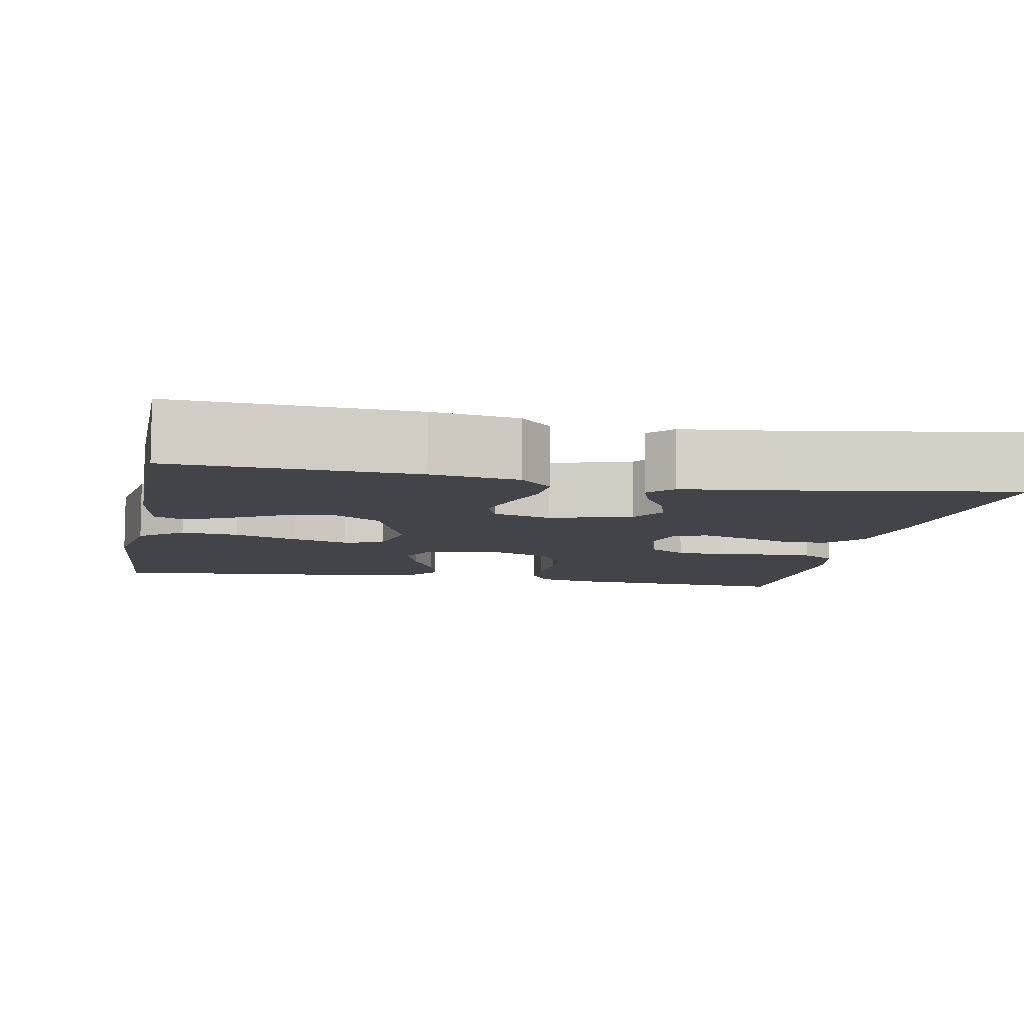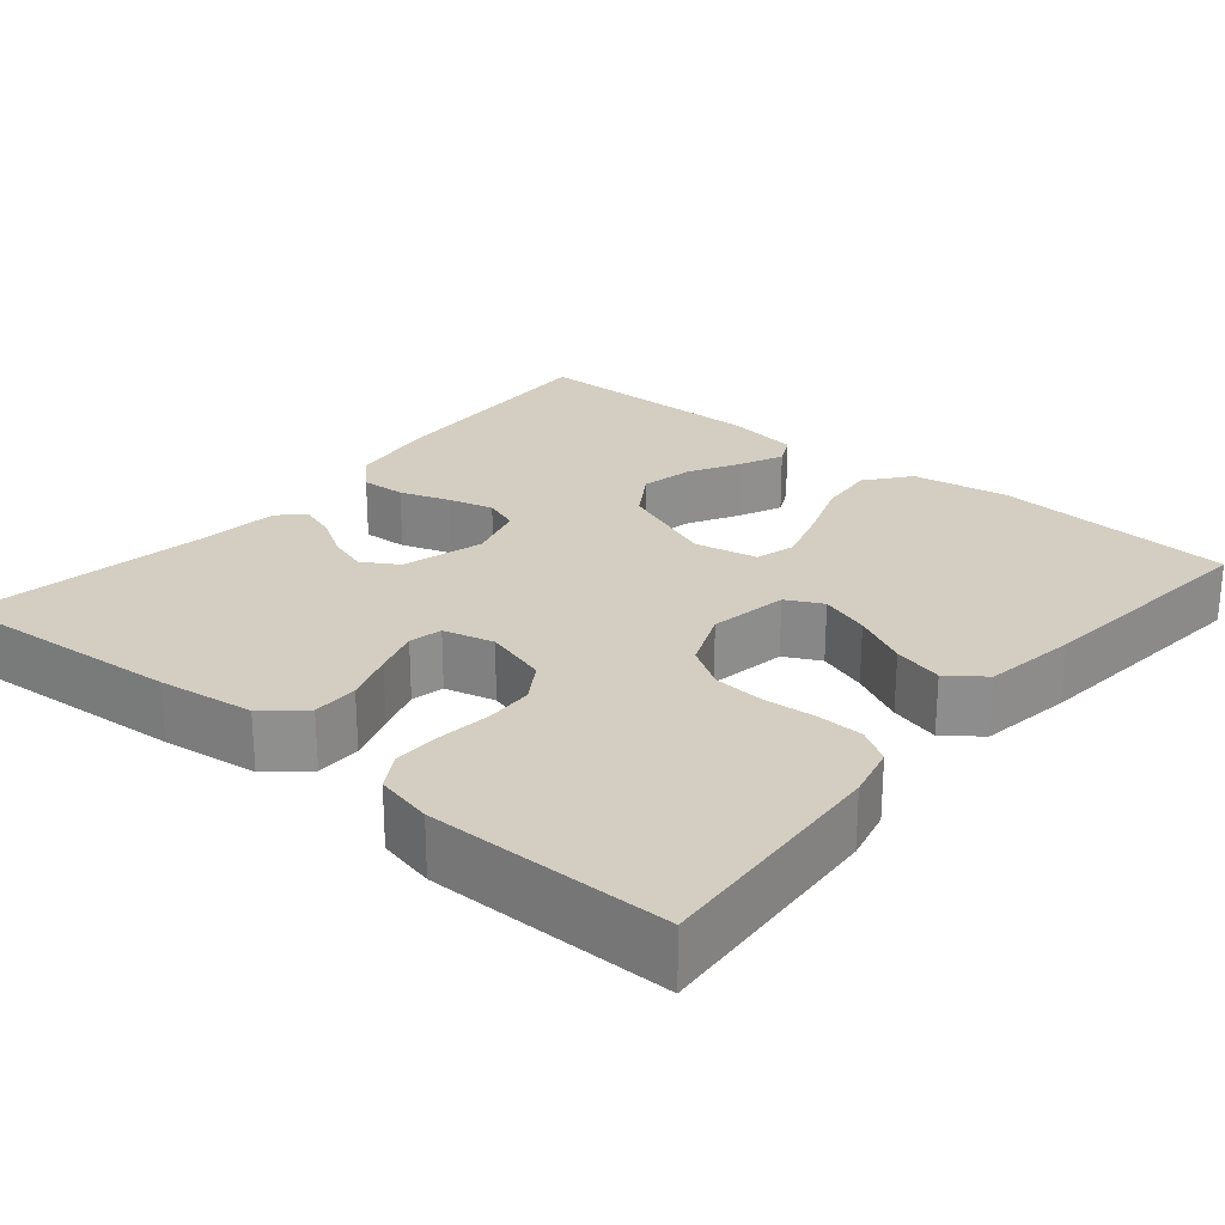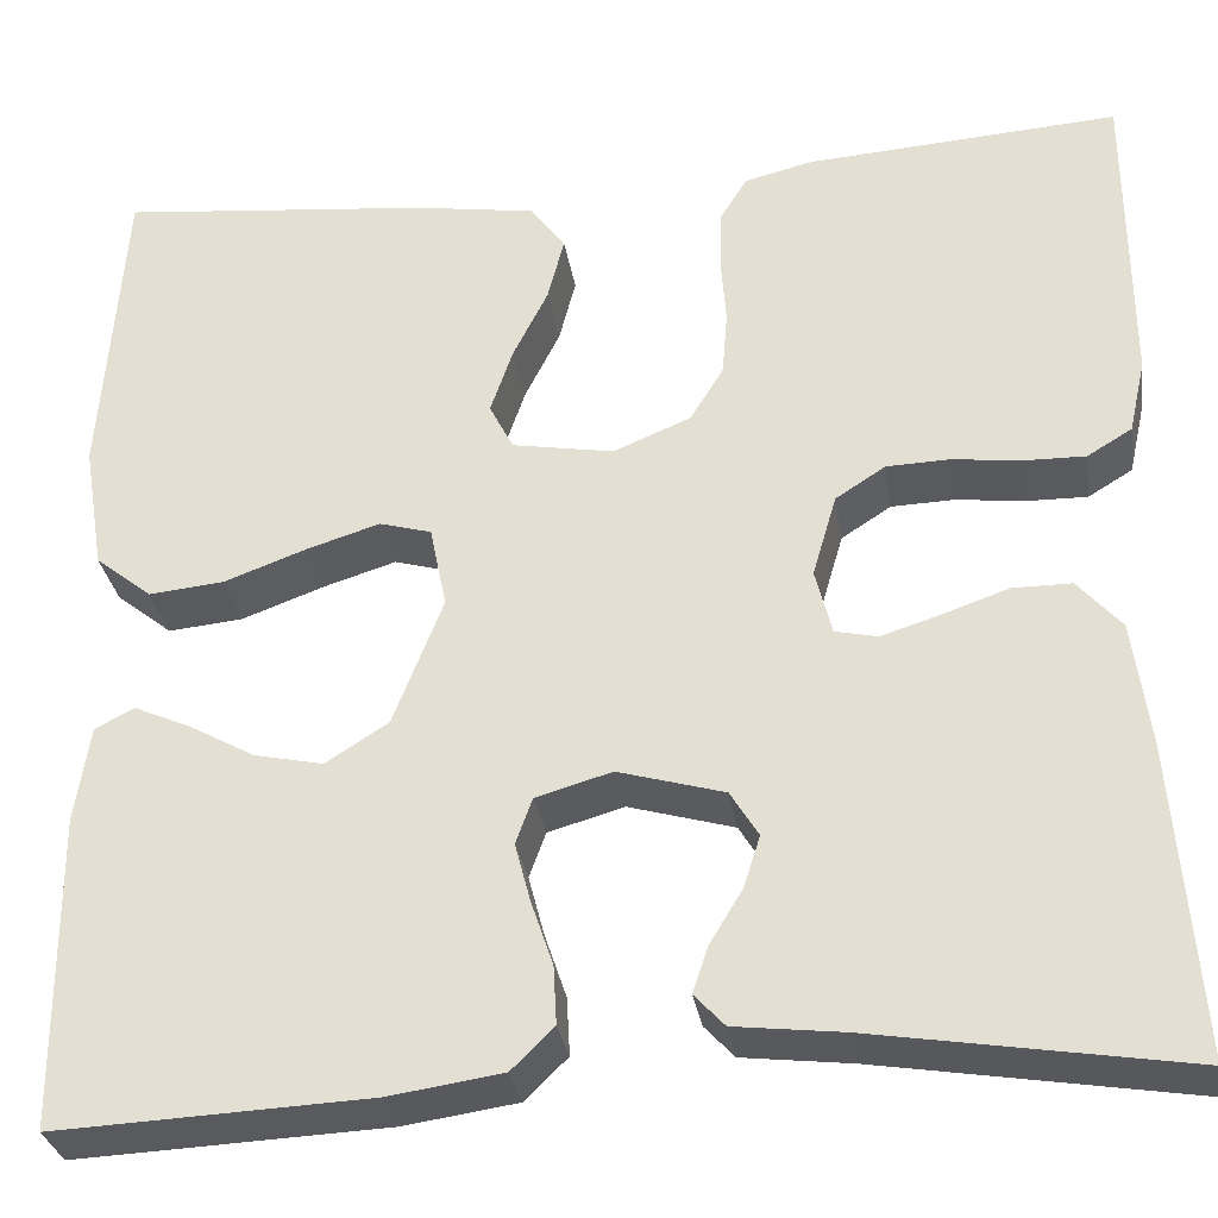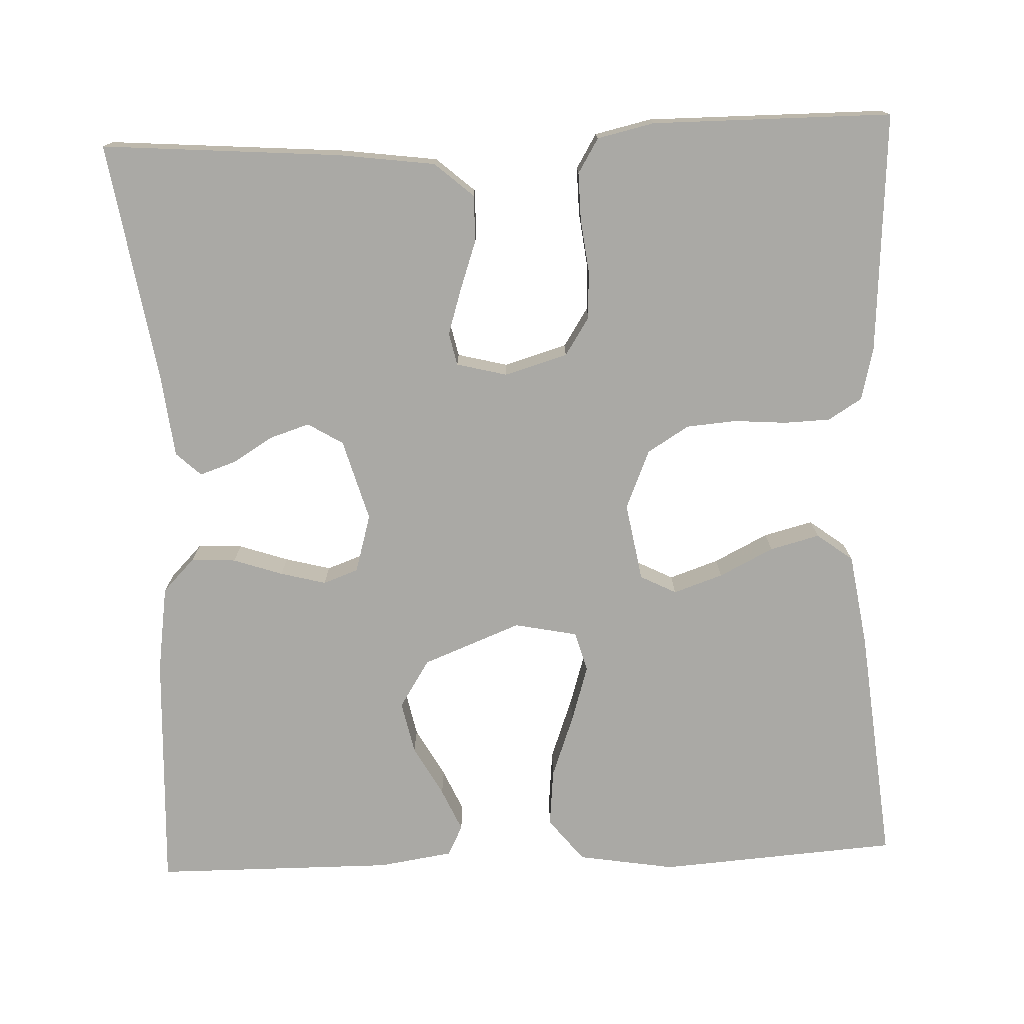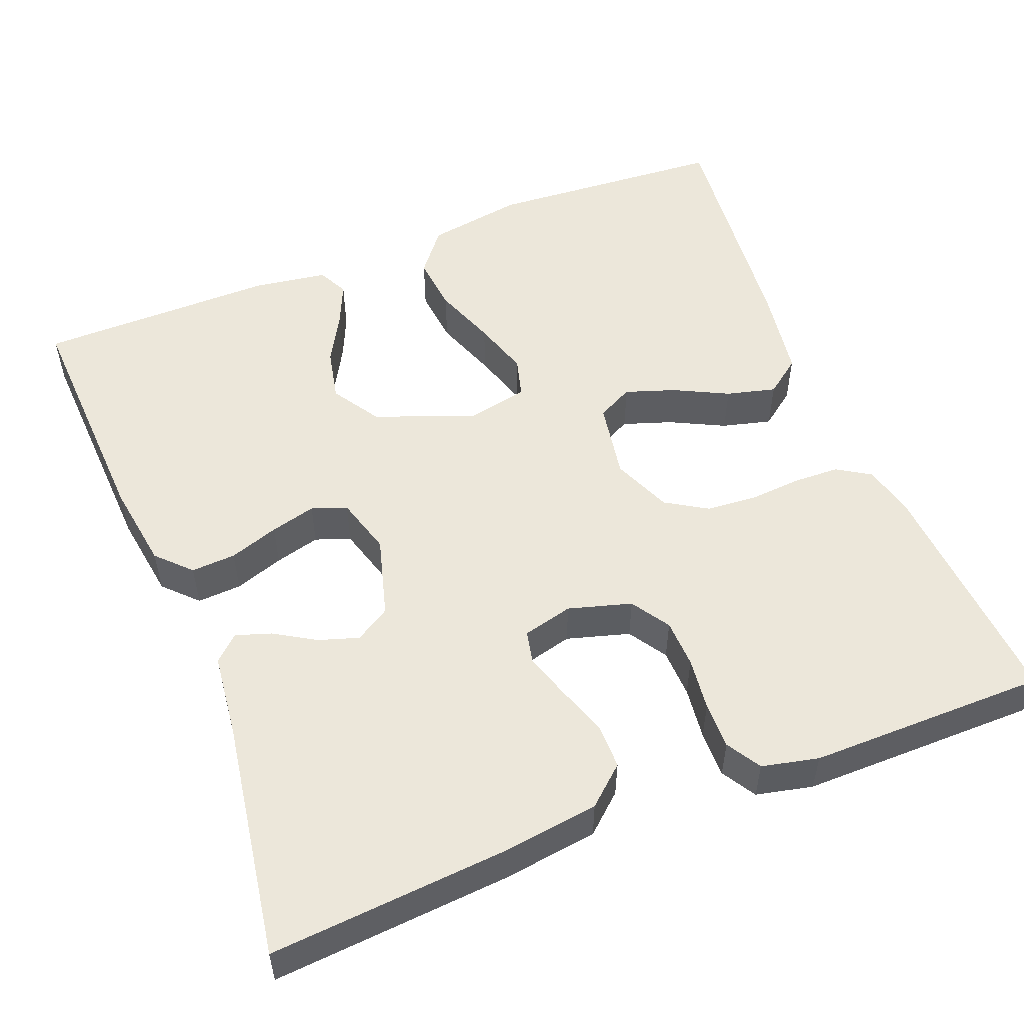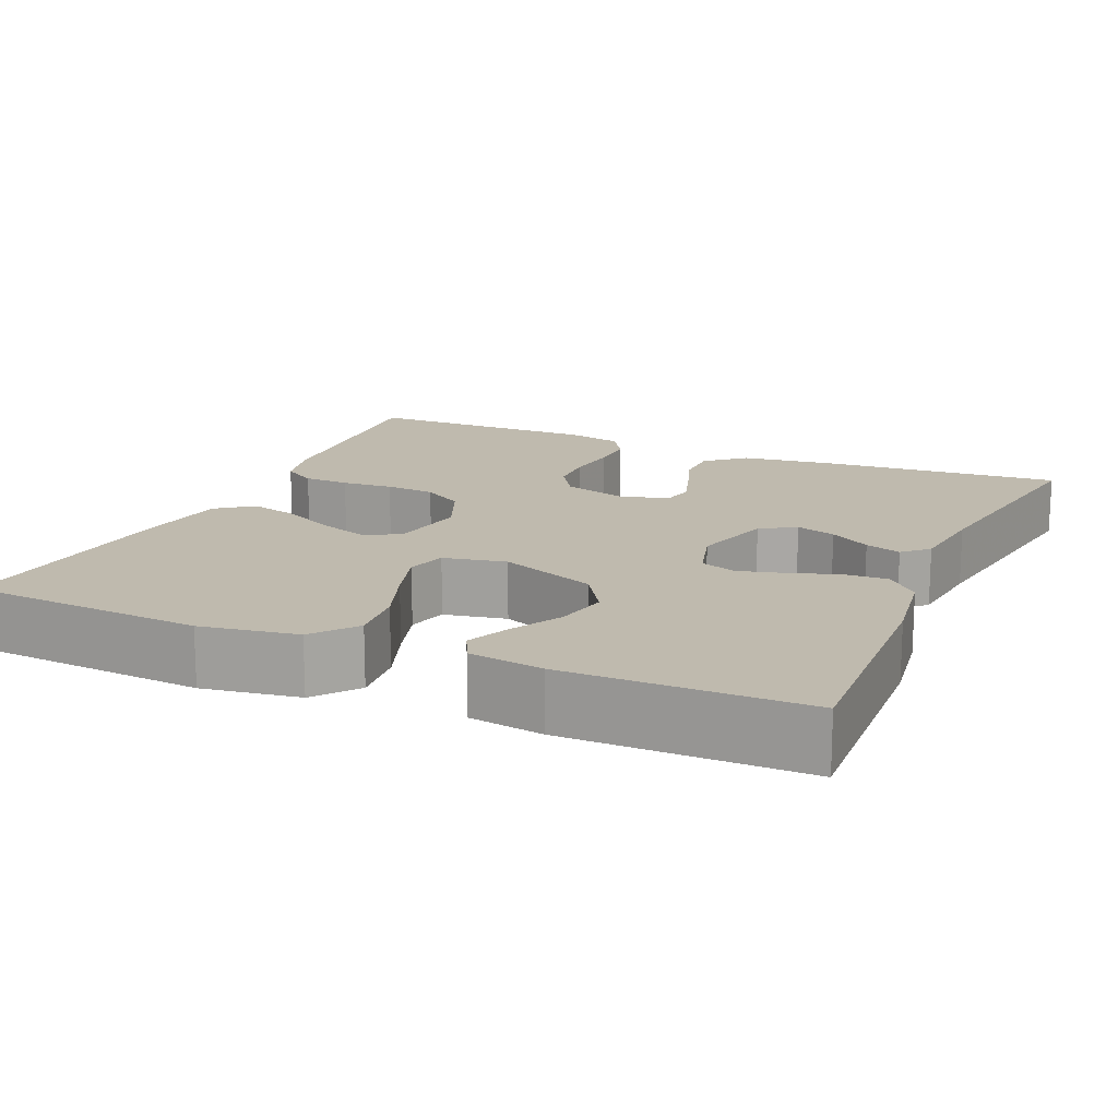
<metadata>
{"format":"obj","ext":"obj","renderer":"f3d","projection":"perspective","resolution":1024,"background":"white","views":[{"elev":-8.5,"azim":168.9,"up":"+Y"},{"elev":24.9,"azim":-50.1,"up":"+Y"},{"elev":-30.7,"azim":-171.3,"up":"+Z"},{"elev":-75.3,"azim":-87.7,"up":"+Y"},{"elev":53.0,"azim":-111.6,"up":"+Y"},{"elev":15.7,"azim":113.7,"up":"+Y"}]}
</metadata>
<code>
v 0.5 0.07 0.5
v 0.521 0.07 0.2
v 0.501 0.07 0.078
v 0.447 0.07 0.035
v 0.375 0.07 0.042
v 0.296 0.07 0.071
v 0.225 0.07 0.093
v 0.175 0.07 0.079
v 0.159 0.07 0
v 0.207 0.07 -0.123
v 0.267 0.07 -0.161
v 0.333 0.07 -0.147
v 0.396 0.07 -0.112
v 0.45 0.07 -0.088
v 0.488 0.07 -0.107
v 0.502 0.07 -0.2
v 0.5 0.07 -0.5
v 0.2 0.07 -0.486
v 0.091 0.07 -0.47
v 0.05 0.07 -0.43
v 0.053 0.07 -0.374
v 0.074 0.07 -0.312
v 0.089 0.07 -0.255
v 0.073 0.07 -0.211
v 0 0.07 -0.19
v -0.102 0.07 -0.219
v -0.129 0.07 -0.263
v -0.113 0.07 -0.313
v -0.082 0.07 -0.364
v -0.067 0.07 -0.409
v -0.096 0.07 -0.44
v -0.2 0.07 -0.452
v -0.5 0.07 -0.5
v -0.477 0.07 -0.2
v -0.461 0.07 -0.08
v -0.419 0.07 -0.032
v -0.362 0.07 -0.032
v -0.299 0.07 -0.054
v -0.242 0.07 -0.072
v -0.201 0.07 -0.063
v -0.185 0.07 0
v -0.208 0.07 0.079
v -0.256 0.07 0.11
v -0.317 0.07 0.112
v -0.383 0.07 0.104
v -0.442 0.07 0.103
v -0.485 0.07 0.129
v -0.501 0.07 0.2
v -0.5 0.07 0.5
v -0.2 0.07 0.48
v -0.134 0.07 0.464
v -0.108 0.07 0.422
v -0.106 0.07 0.364
v -0.111 0.07 0.299
v -0.106 0.07 0.236
v -0.074 0.07 0.184
v 0 0.07 0.153
v 0.098 0.07 0.17
v 0.121 0.07 0.215
v 0.1 0.07 0.277
v 0.066 0.07 0.345
v 0.05 0.07 0.407
v 0.084 0.07 0.452
v 0.2 0.07 0.47
v 0.5 0 0.5
v 0.521 0 0.2
v 0.501 0 0.078
v 0.447 0 0.035
v 0.375 0 0.042
v 0.296 0 0.071
v 0.225 0 0.093
v 0.175 0 0.079
v 0.159 0 0
v 0.207 0 -0.123
v 0.267 0 -0.161
v 0.333 0 -0.147
v 0.396 0 -0.112
v 0.45 0 -0.088
v 0.488 0 -0.107
v 0.502 0 -0.2
v 0.5 0 -0.5
v 0.2 0 -0.486
v 0.091 0 -0.47
v 0.05 0 -0.43
v 0.053 0 -0.374
v 0.074 0 -0.312
v 0.089 0 -0.255
v 0.073 0 -0.211
v 0 0 -0.19
v -0.102 0 -0.219
v -0.129 0 -0.263
v -0.113 0 -0.313
v -0.082 0 -0.364
v -0.067 0 -0.409
v -0.096 0 -0.44
v -0.2 0 -0.452
v -0.5 0 -0.5
v -0.477 0 -0.2
v -0.461 0 -0.08
v -0.419 0 -0.032
v -0.362 0 -0.032
v -0.299 0 -0.054
v -0.242 0 -0.072
v -0.201 0 -0.063
v -0.185 0 0
v -0.208 0 0.079
v -0.256 0 0.11
v -0.317 0 0.112
v -0.383 0 0.104
v -0.442 0 0.103
v -0.485 0 0.129
v -0.501 0 0.2
v -0.5 0 0.5
v -0.2 0 0.48
v -0.134 0 0.464
v -0.108 0 0.422
v -0.106 0 0.364
v -0.111 0 0.299
v -0.106 0 0.236
v -0.074 0 0.184
v 0 0 0.153
v 0.098 0 0.17
v 0.121 0 0.215
v 0.1 0 0.277
v 0.066 0 0.345
v 0.05 0 0.407
v 0.084 0 0.452
v 0.2 0 0.47
f 4 5 6
f 3 4 6
f 2 3 6
f 1 2 6
f 64 1 6
f 63 64 6
f 62 63 6
f 61 62 6
f 60 61 6
f 59 60 6 7
f 58 59 7 8
f 57 58 8 9
f 56 57 9 10
f 52 53 54
f 51 52 54
f 50 51 54
f 49 50 54
f 48 49 54
f 47 48 54
f 46 47 54
f 45 46 54
f 44 45 54
f 43 44 54 55
f 42 43 55 56
f 36 37 38
f 35 36 38
f 34 35 38
f 33 34 38
f 32 33 38
f 31 32 38
f 30 31 38
f 29 30 38
f 28 29 38
f 27 28 38 39
f 26 27 39 40
f 20 21 22
f 19 20 22
f 18 19 22
f 17 18 22
f 16 17 22
f 15 16 22
f 14 15 22
f 13 14 22
f 12 13 22
f 11 12 22 23
f 10 11 23 24
f 10 24 25
f 56 10 25
f 42 56 25
f 41 42 25
f 25 26 40 41
f 70 69 68
f 70 68 67
f 70 67 66
f 70 66 65
f 70 65 128
f 70 128 127
f 70 127 126
f 70 126 125
f 70 125 124
f 71 70 124 123
f 72 71 123 122
f 73 72 122 121
f 74 73 121 120
f 118 117 116
f 118 116 115
f 118 115 114
f 118 114 113
f 118 113 112
f 118 112 111
f 118 111 110
f 118 110 109
f 118 109 108
f 119 118 108 107
f 120 119 107 106
f 102 101 100
f 102 100 99
f 102 99 98
f 102 98 97
f 102 97 96
f 102 96 95
f 102 95 94
f 102 94 93
f 102 93 92
f 103 102 92 91
f 104 103 91 90
f 86 85 84
f 86 84 83
f 86 83 82
f 86 82 81
f 86 81 80
f 86 80 79
f 86 79 78
f 86 78 77
f 86 77 76
f 87 86 76 75
f 88 87 75 74
f 89 88 74
f 89 74 120
f 89 120 106
f 89 106 105
f 105 104 90 89
f 1 65 66 2
f 2 66 67 3
f 3 67 68 4
f 4 68 69 5
f 5 69 70 6
f 6 70 71 7
f 7 71 72 8
f 8 72 73 9
f 9 73 74 10
f 10 74 75 11
f 11 75 76 12
f 12 76 77 13
f 13 77 78 14
f 14 78 79 15
f 15 79 80 16
f 16 80 81 17
f 17 81 82 18
f 18 82 83 19
f 19 83 84 20
f 20 84 85 21
f 21 85 86 22
f 22 86 87 23
f 23 87 88 24
f 24 88 89 25
f 25 89 90 26
f 26 90 91 27
f 27 91 92 28
f 28 92 93 29
f 29 93 94 30
f 30 94 95 31
f 31 95 96 32
f 32 96 97 33
f 33 97 98 34
f 34 98 99 35
f 35 99 100 36
f 36 100 101 37
f 37 101 102 38
f 38 102 103 39
f 39 103 104 40
f 40 104 105 41
f 41 105 106 42
f 42 106 107 43
f 43 107 108 44
f 44 108 109 45
f 45 109 110 46
f 46 110 111 47
f 47 111 112 48
f 48 112 113 49
f 49 113 114 50
f 50 114 115 51
f 51 115 116 52
f 52 116 117 53
f 53 117 118 54
f 54 118 119 55
f 55 119 120 56
f 56 120 121 57
f 57 121 122 58
f 58 122 123 59
f 59 123 124 60
f 60 124 125 61
f 61 125 126 62
f 62 126 127 63
f 63 127 128 64
f 64 128 65 1

</code>
